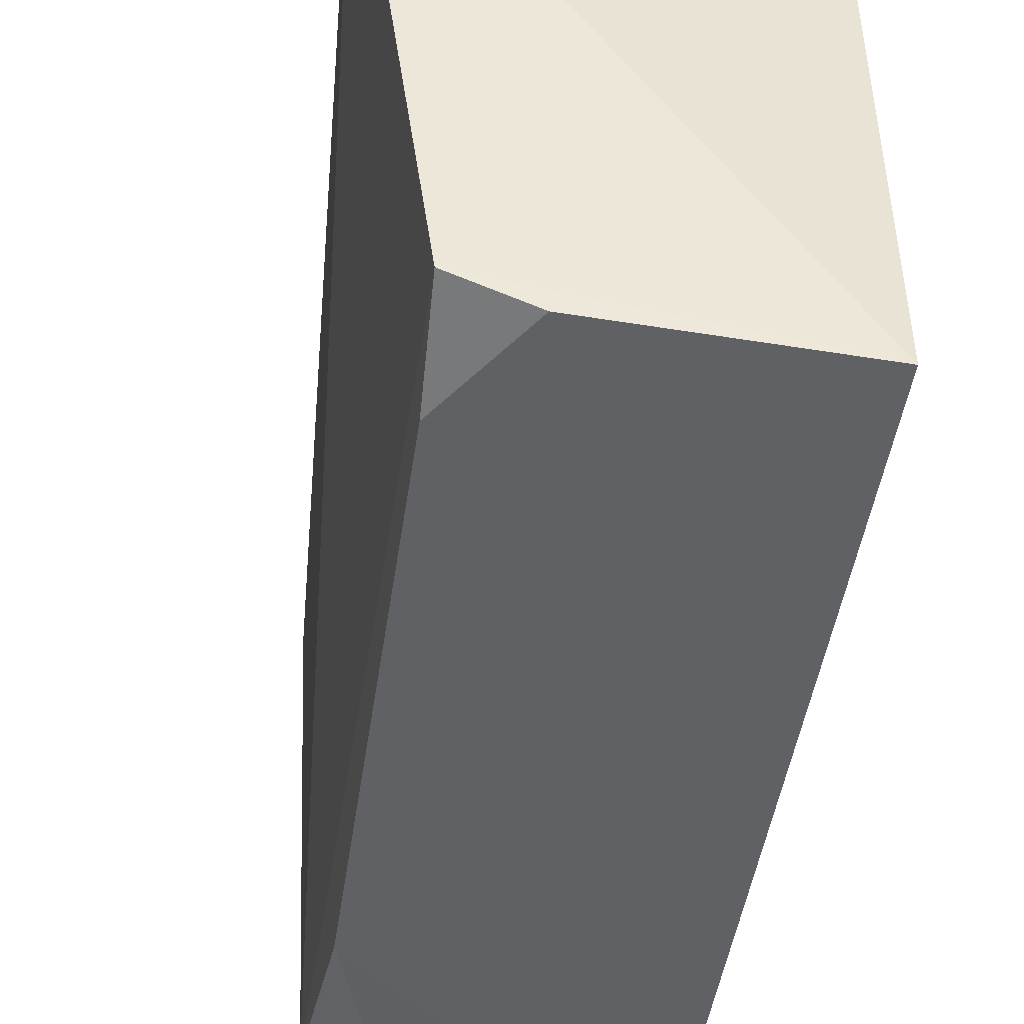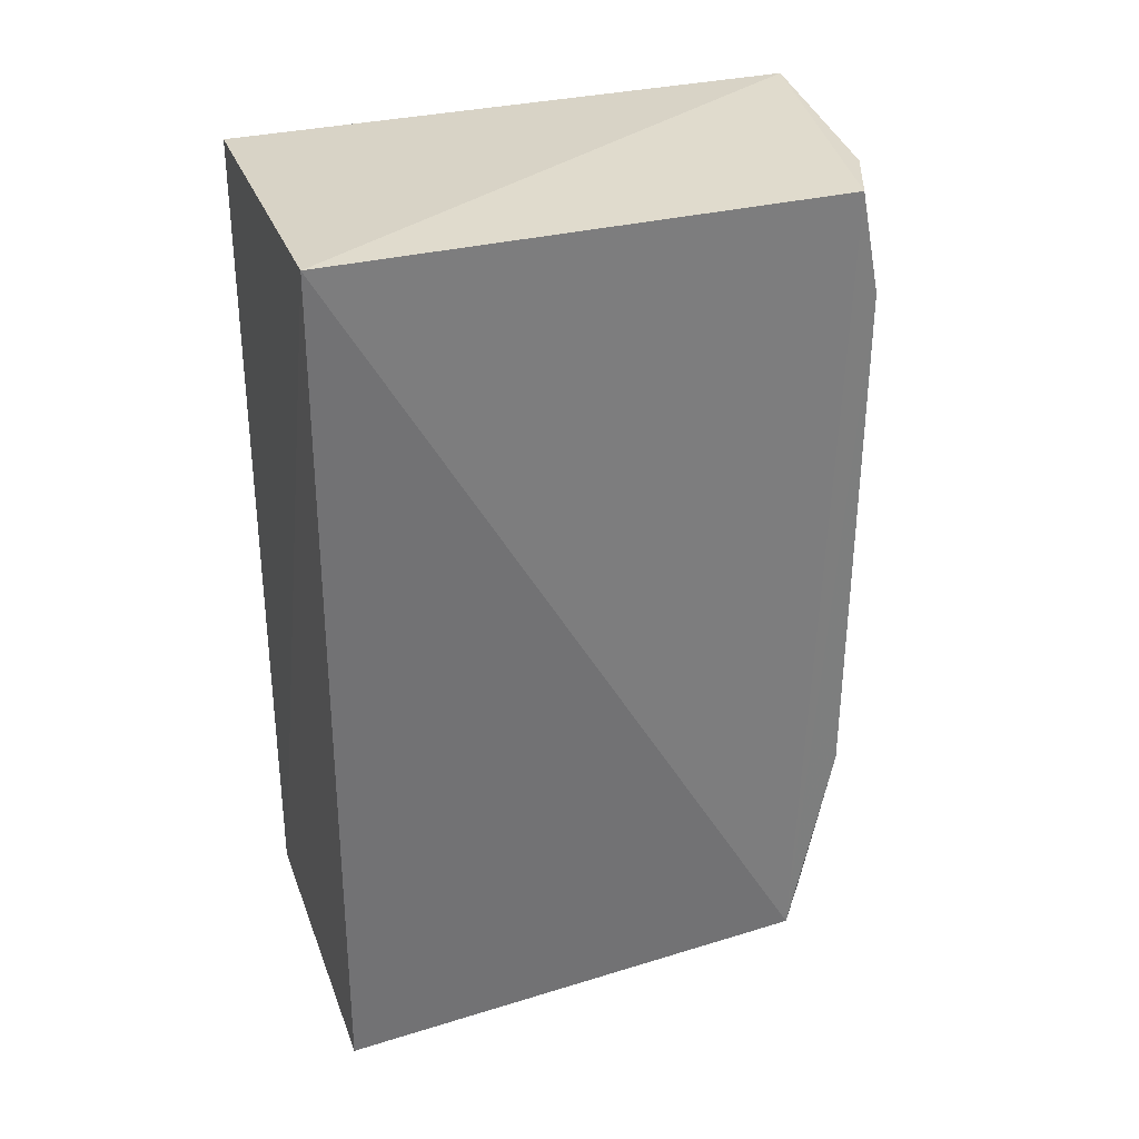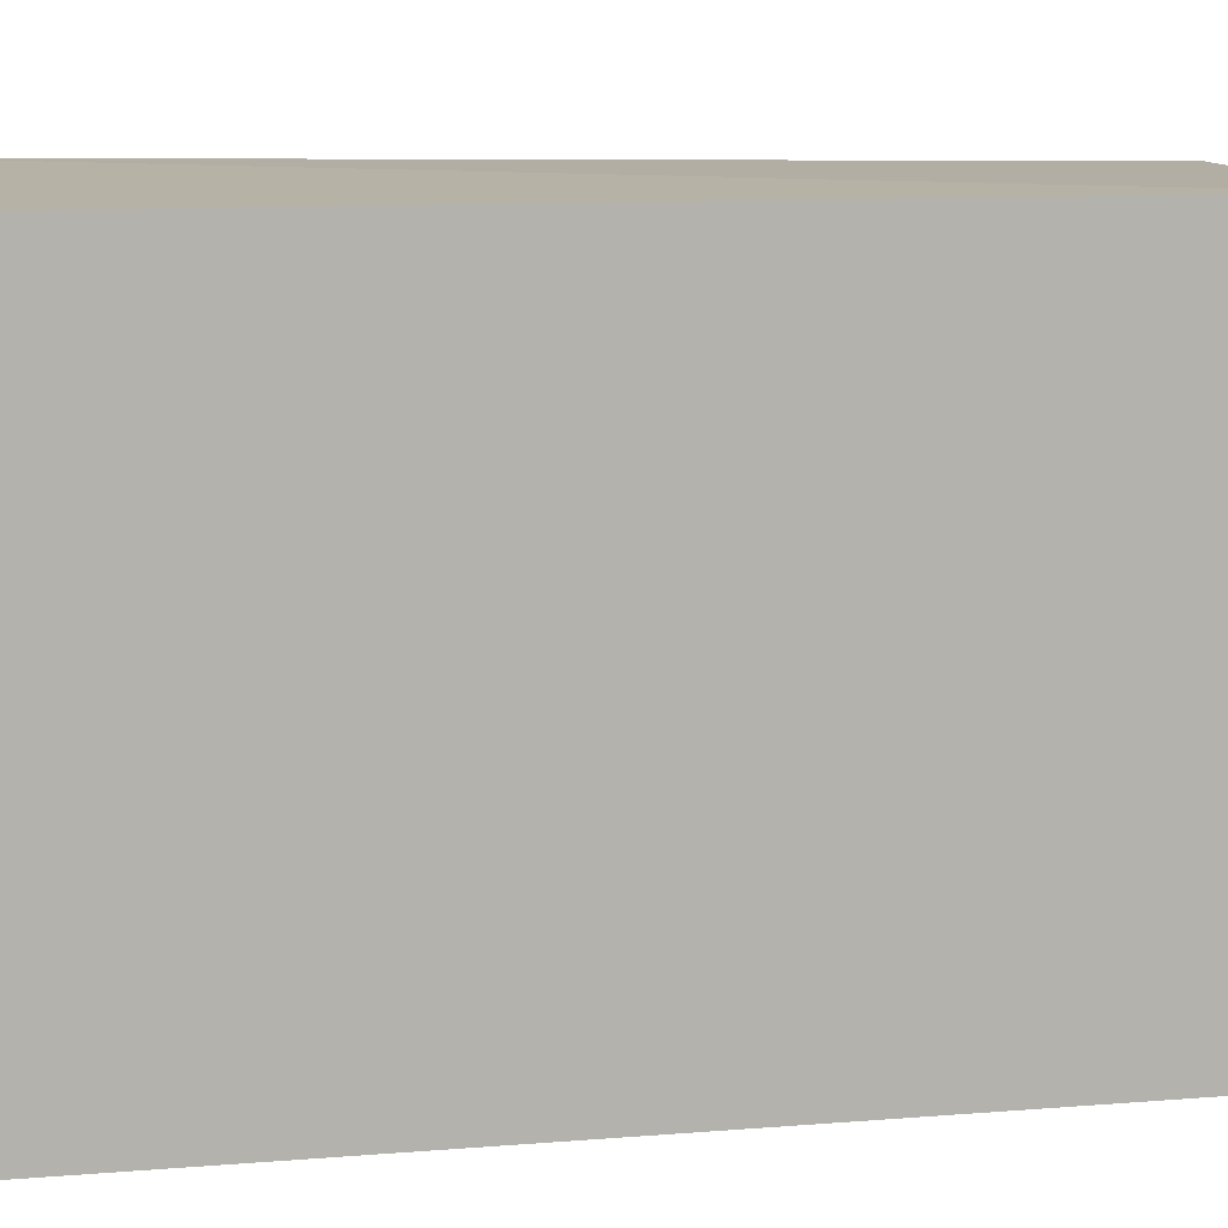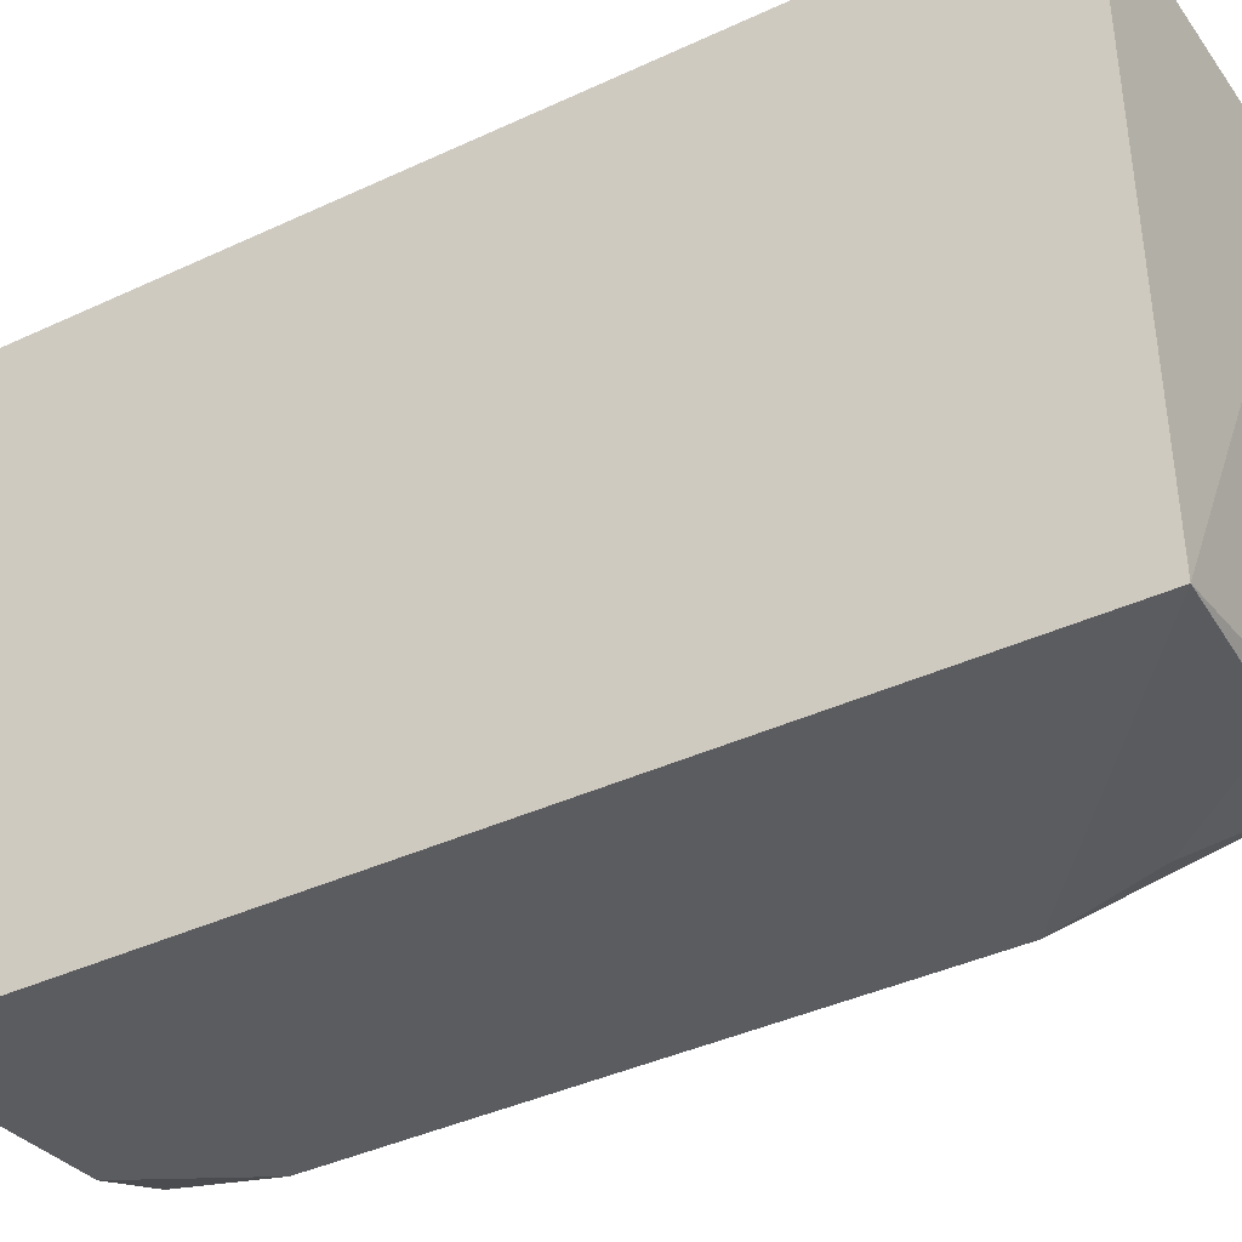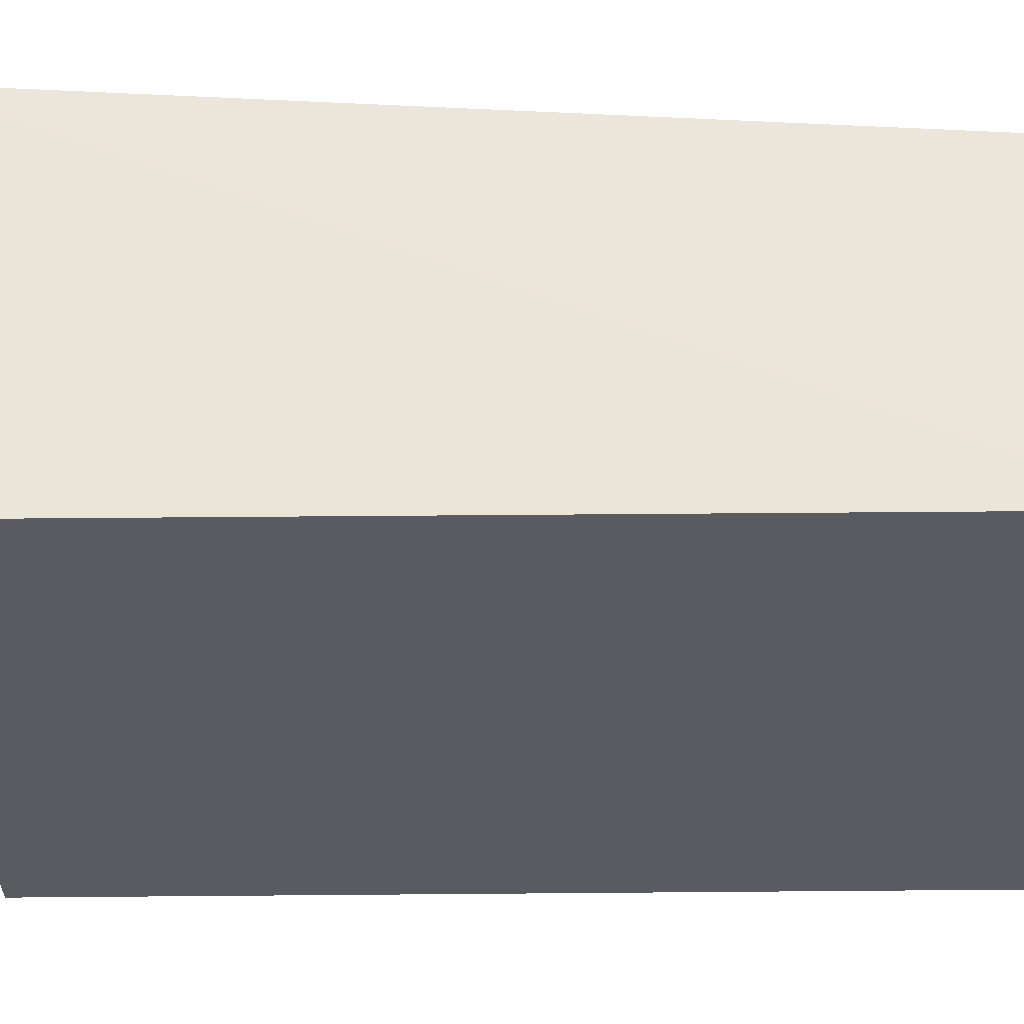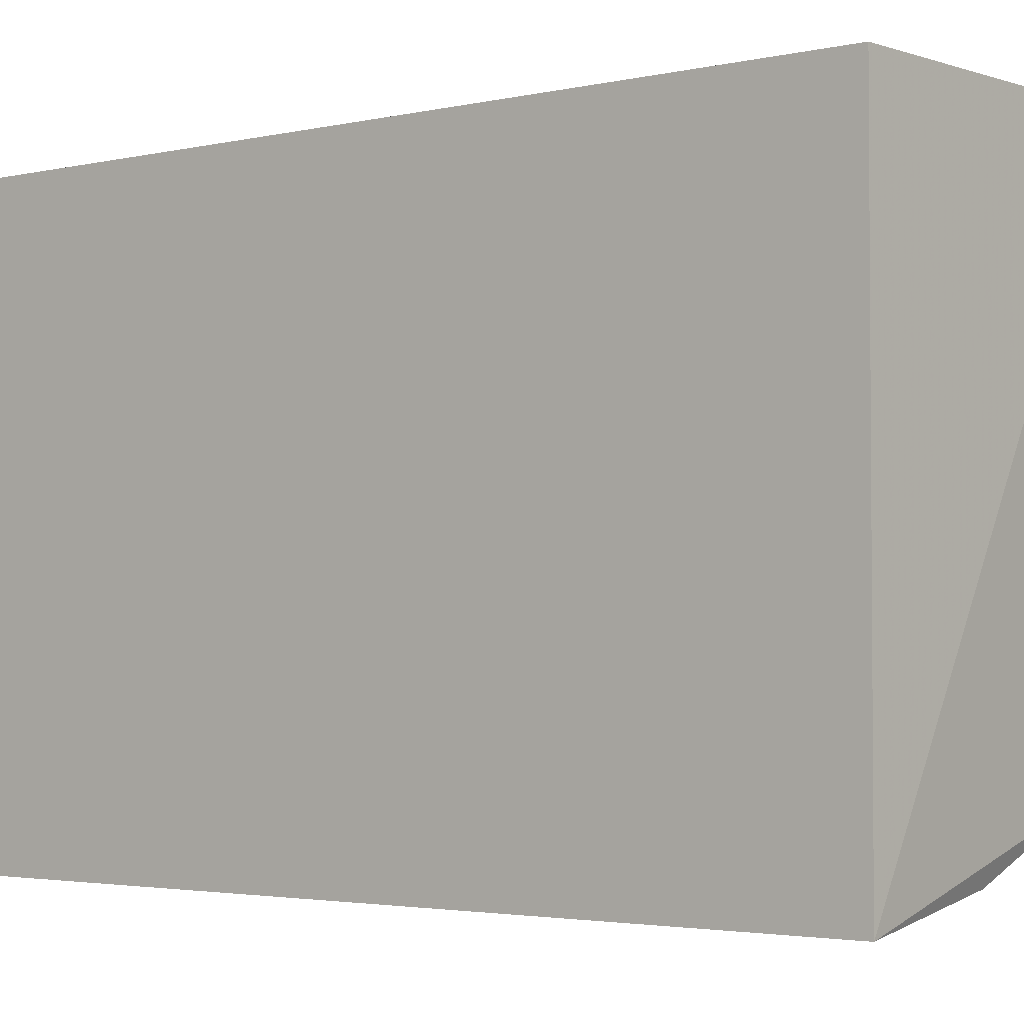
<metadata>
{"format":"obj","ext":"obj","renderer":"f3d","projection":"perspective","resolution":1024,"background":"white","views":[{"elev":-47.3,"azim":171.5,"up":"+Z"},{"elev":32.0,"azim":71.0,"up":"+Y"},{"elev":10.6,"azim":-101.5,"up":"+Z"},{"elev":-39.4,"azim":-59.9,"up":"+Z"},{"elev":56.4,"azim":-90.5,"up":"+Z"},{"elev":-2.8,"azim":-51.4,"up":"+Z"}]}
</metadata>
<code>
v 0.4069 -0.2171 -0.2347
v 0.3969 -0.2098 -0.452
v 0.4301 0.1776 -0.2309
v 0.2652 0.1658 -0.2358
v 0.2652 -0.213 -0.2358
v 0.2652 0.1658 -0.4858
v 0.2652 -0.213 -0.4858
v 0.396 0.1631 -0.4646
v 0.394 0.1167 -0.4747
v 0.3648 0.1626 -0.4773
v 0.393 -0.1191 -0.4738
v 0.3352 -0.2079 -0.4763
v 0.3781 -0.1618 -0.4736
v 0.3933 -0.1922 -0.4585
v 0.3788 -0.2078 -0.4601
f 1 2 3
f 5 1 3
f 5 3 4
f 6 4 3
f 6 5 4
f 7 2 1
f 7 1 5
f 7 5 6
f 8 6 3
f 8 3 2
f 9 8 2
f 10 9 7
f 10 7 6
f 10 6 8
f 10 8 9
f 11 9 2
f 11 7 9
f 12 2 7
f 13 12 7
f 13 7 11
f 14 13 11
f 14 11 2
f 14 2 13
f 15 13 2
f 15 2 12
f 15 12 13

</code>
